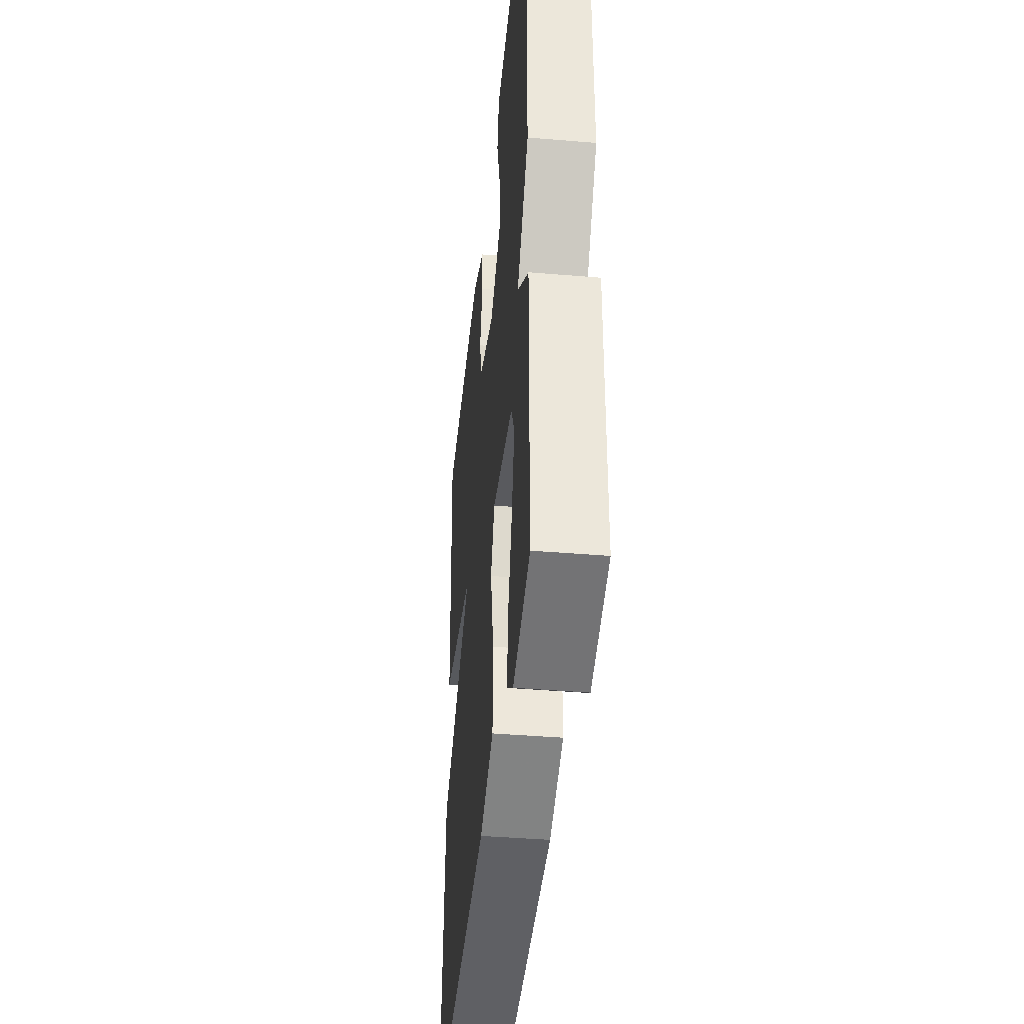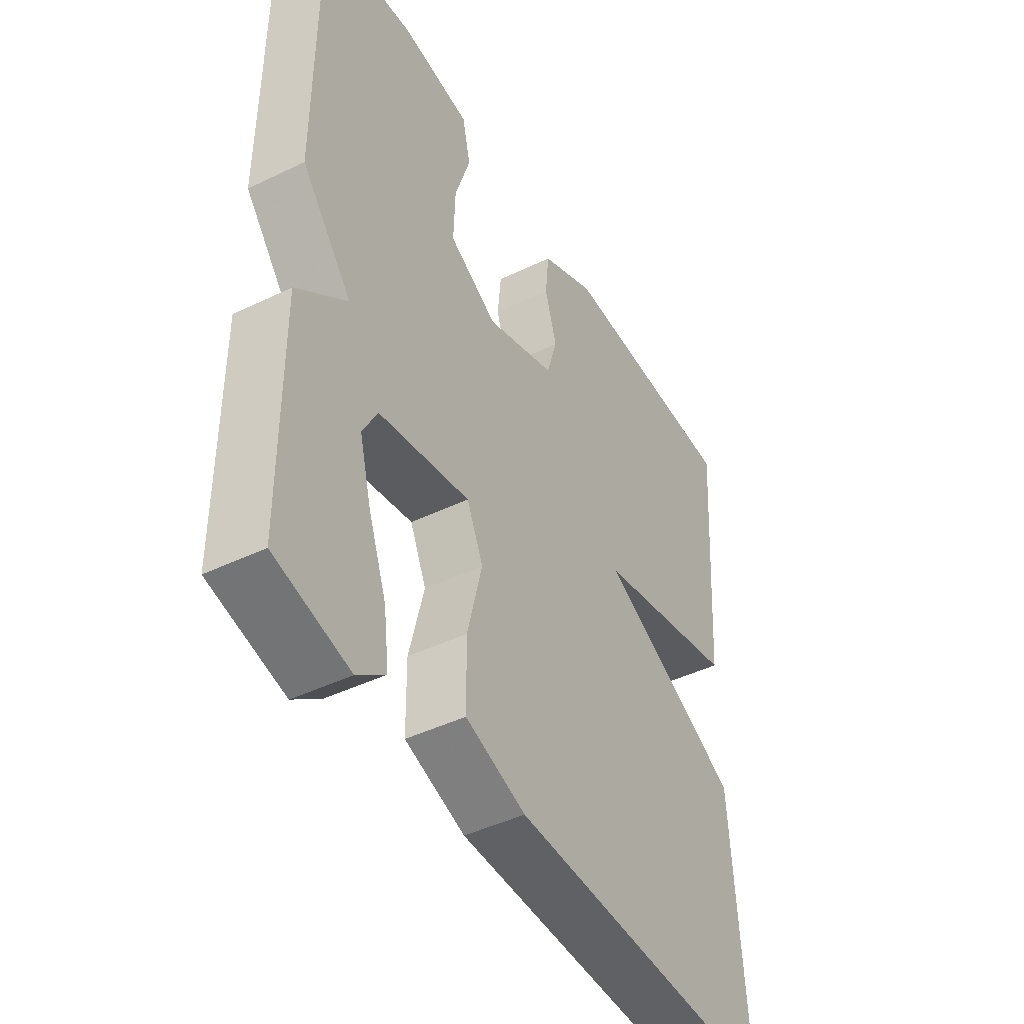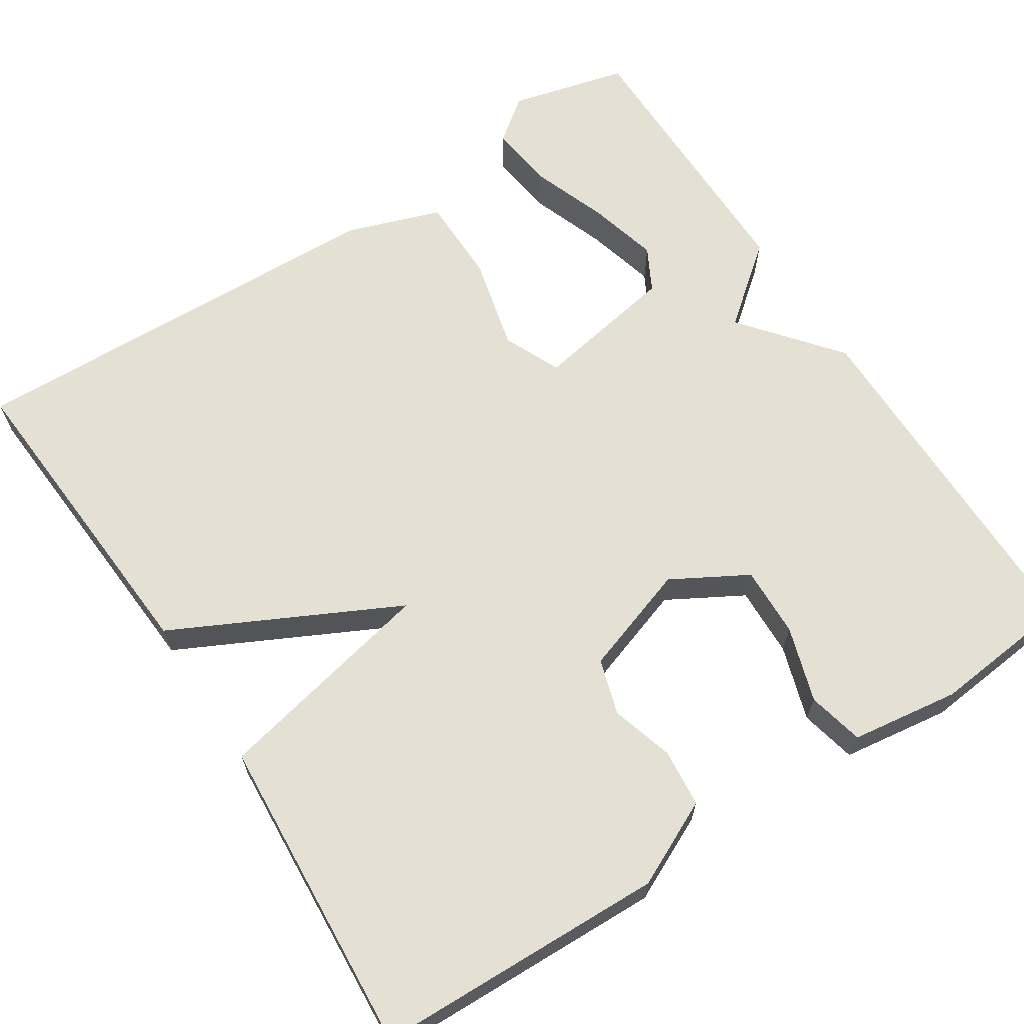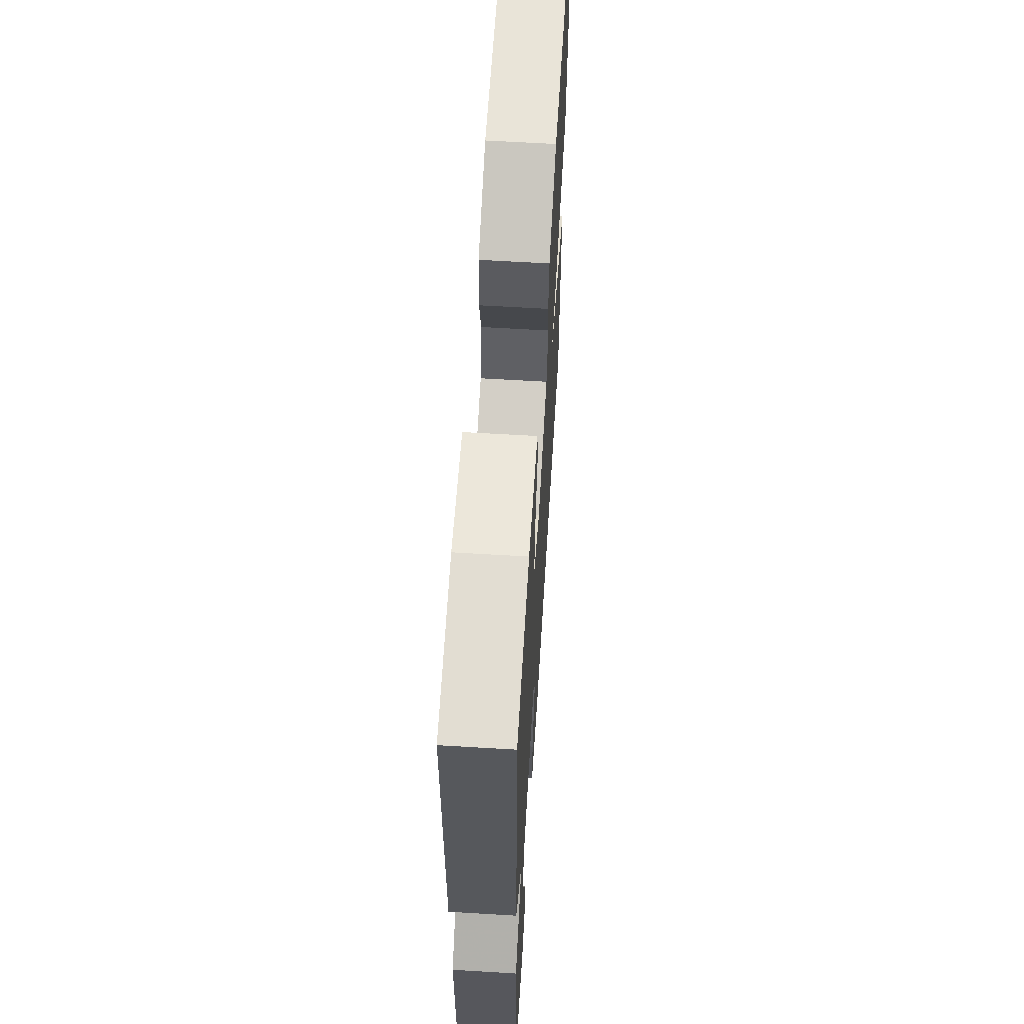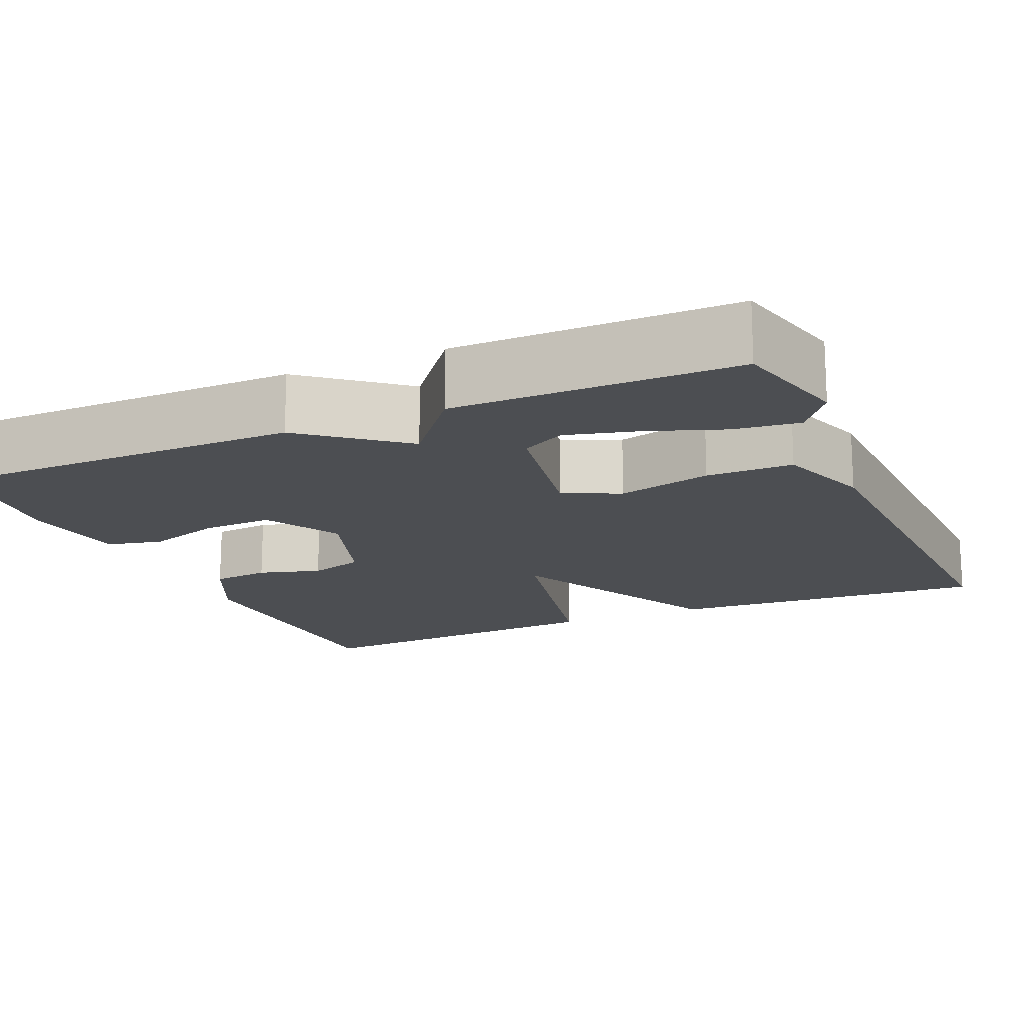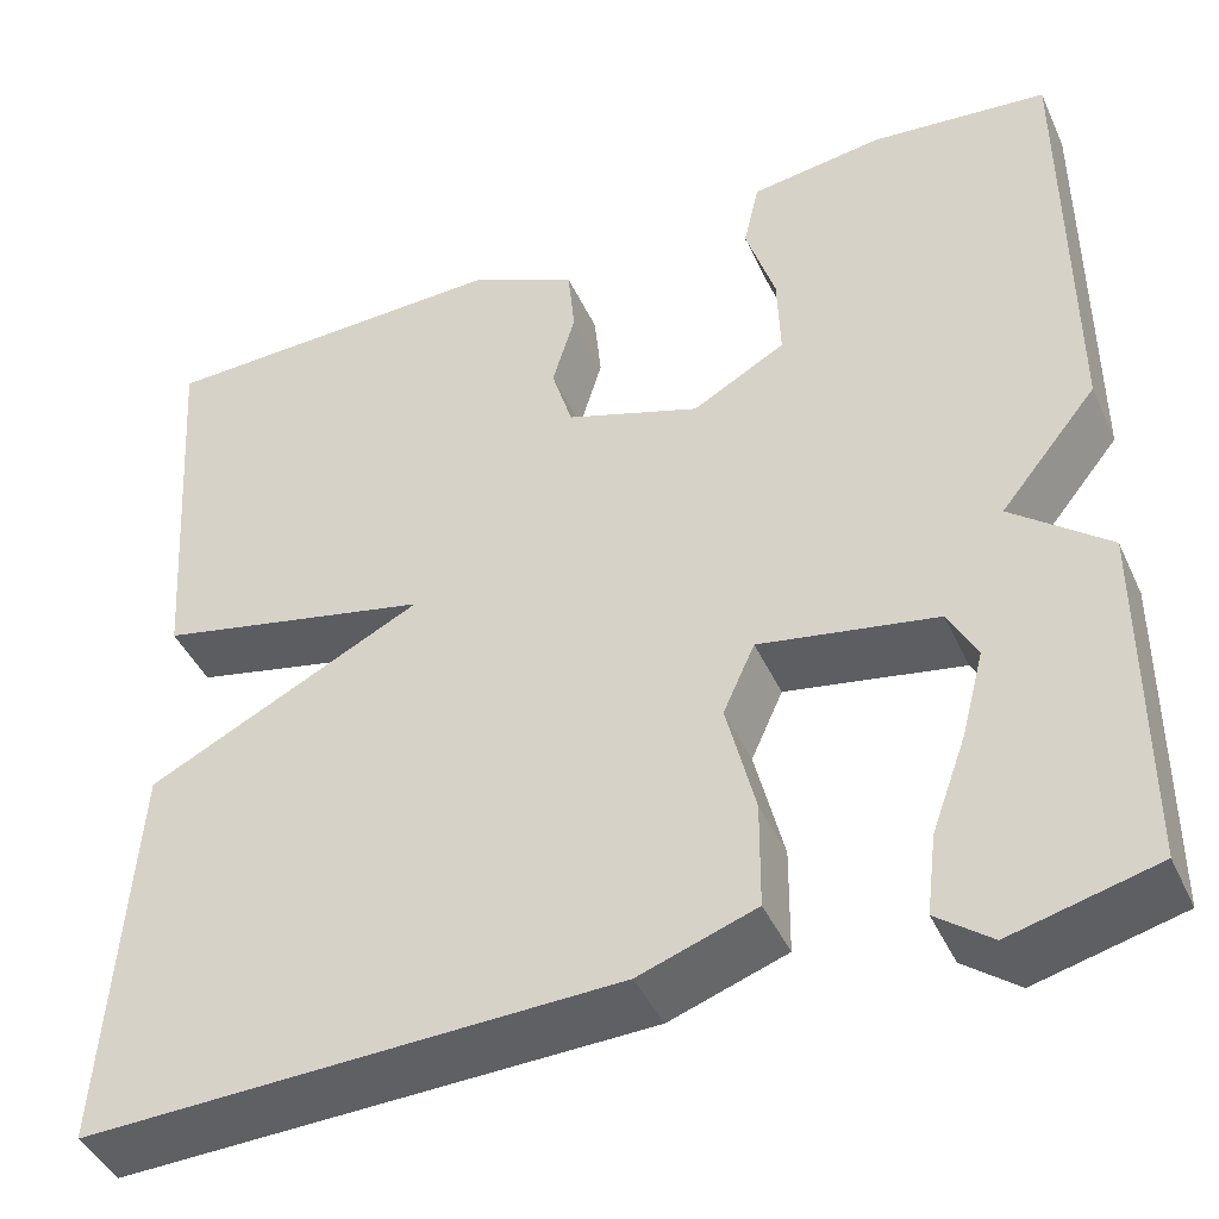
<metadata>
{"format":"obj","ext":"obj","renderer":"f3d","projection":"perspective","resolution":1024,"background":"white","views":[{"elev":-41.7,"azim":84.2,"up":"+Z"},{"elev":-44.6,"azim":119.3,"up":"+Z"},{"elev":65.4,"azim":-32.9,"up":"+Y"},{"elev":62.3,"azim":93.5,"up":"+Z"},{"elev":-16.5,"azim":113.7,"up":"+Y"},{"elev":-43.5,"azim":23.5,"up":"+Z"}]}
</metadata>
<code>
v 0.5 0.07 0.5
v 0.501 0.07 0.051
v 0.403 0.07 -0.07
v 0.501 0.07 -0.149
v 0.5 0.07 -0.5
v 0.354 0.07 -0.537
v 0.299 0.07 -0.495
v 0.309 0.07 -0.414
v 0.344 0.07 -0.318
v 0.367 0.07 -0.23
v 0.338 0.07 -0.176
v 0.159 0.07 -0.144
v 0.127 0.07 -0.215
v 0.156 0.07 -0.333
v 0.155 0.07 -0.441
v 0.037 0.07 -0.482
v -0.5 0.07 -0.5
v -0.473 0.07 -0.098
v -0.194 0.07 0.041
v -0.473 0.07 0.102
v -0.5 0.07 0.5
v -0.139 0.07 0.51
v -0.032 0.07 0.459
v -0.025 0.07 0.387
v -0.048 0.07 0.309
v -0.027 0.07 0.24
v 0.109 0.07 0.194
v 0.203 0.07 0.247
v 0.2 0.07 0.335
v 0.17 0.07 0.429
v 0.186 0.07 0.499
v 0.321 0.07 0.518
v 0.5 0 0.5
v 0.501 0 0.051
v 0.403 0 -0.07
v 0.501 0 -0.149
v 0.5 0 -0.5
v 0.354 0 -0.537
v 0.299 0 -0.495
v 0.309 0 -0.414
v 0.344 0 -0.318
v 0.367 0 -0.23
v 0.338 0 -0.176
v 0.159 0 -0.144
v 0.127 0 -0.215
v 0.156 0 -0.333
v 0.155 0 -0.441
v 0.037 0 -0.482
v -0.5 0 -0.5
v -0.473 0 -0.098
v -0.194 0 0.041
v -0.473 0 0.102
v -0.5 0 0.5
v -0.139 0 0.51
v -0.032 0 0.459
v -0.025 0 0.387
v -0.048 0 0.309
v -0.027 0 0.24
v 0.109 0 0.194
v 0.203 0 0.247
v 0.2 0 0.335
v 0.17 0 0.429
v 0.186 0 0.499
v 0.321 0 0.518
f 1 2 3
f 32 1 3
f 31 32 3
f 30 31 3
f 29 30 3
f 28 29 3
f 27 28 3
f 26 27 3
f 23 24 25
f 22 23 25
f 21 22 25
f 20 21 25
f 19 20 25
f 19 25 26
f 17 18 19
f 16 17 19
f 15 16 19
f 14 15 19
f 13 14 19
f 12 13 19 26
f 26 3 4
f 12 26 4
f 11 12 4
f 7 8 9
f 6 7 9
f 5 6 9
f 4 5 9
f 4 9 10
f 4 10 11
f 35 34 33
f 35 33 64
f 35 64 63
f 35 63 62
f 35 62 61
f 35 61 60
f 35 60 59
f 35 59 58
f 57 56 55
f 57 55 54
f 57 54 53
f 57 53 52
f 57 52 51
f 58 57 51
f 51 50 49
f 51 49 48
f 51 48 47
f 51 47 46
f 51 46 45
f 58 51 45 44
f 36 35 58
f 36 58 44
f 36 44 43
f 41 40 39
f 41 39 38
f 41 38 37
f 41 37 36
f 42 41 36
f 43 42 36
f 1 33 34 2
f 2 34 35 3
f 3 35 36 4
f 4 36 37 5
f 5 37 38 6
f 6 38 39 7
f 7 39 40 8
f 8 40 41 9
f 9 41 42 10
f 10 42 43 11
f 11 43 44 12
f 12 44 45 13
f 13 45 46 14
f 14 46 47 15
f 15 47 48 16
f 16 48 49 17
f 17 49 50 18
f 18 50 51 19
f 19 51 52 20
f 20 52 53 21
f 21 53 54 22
f 22 54 55 23
f 23 55 56 24
f 24 56 57 25
f 25 57 58 26
f 26 58 59 27
f 27 59 60 28
f 28 60 61 29
f 29 61 62 30
f 30 62 63 31
f 31 63 64 32
f 32 64 33 1

</code>
